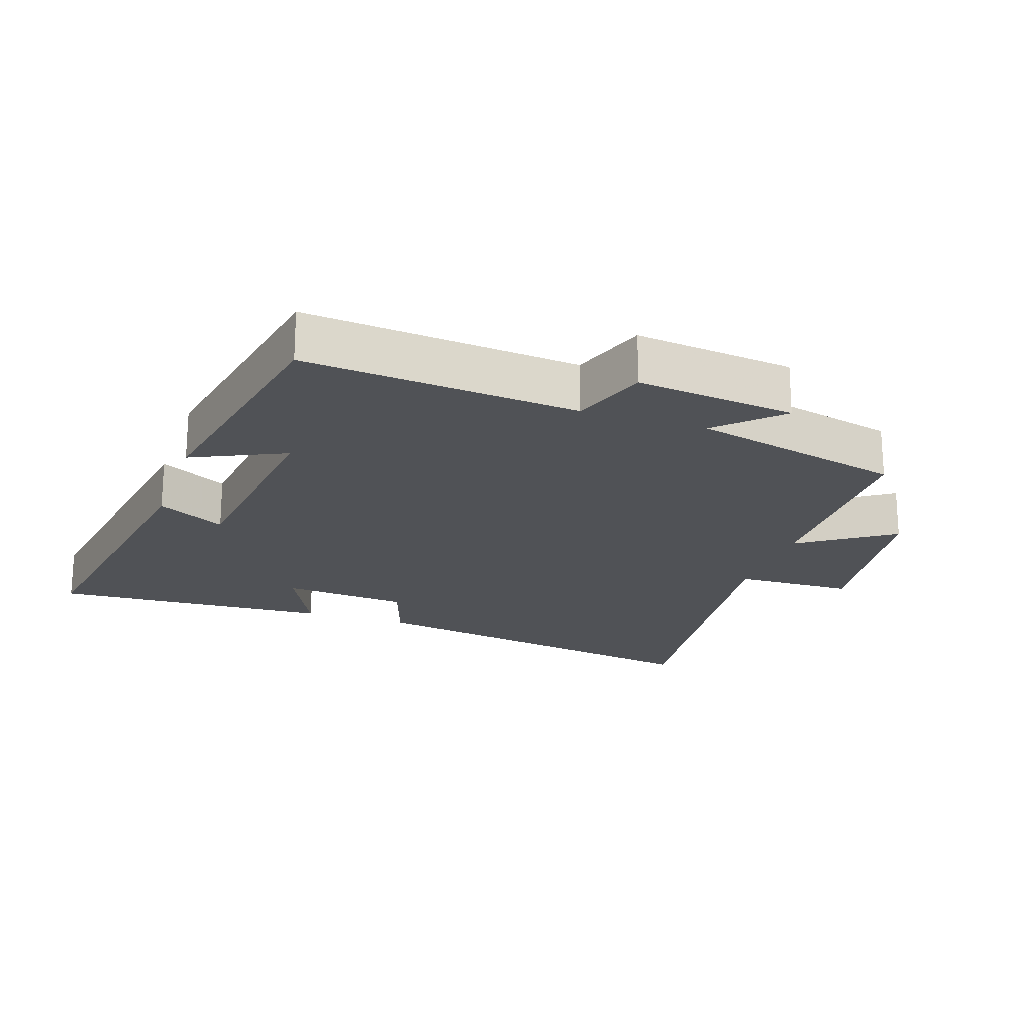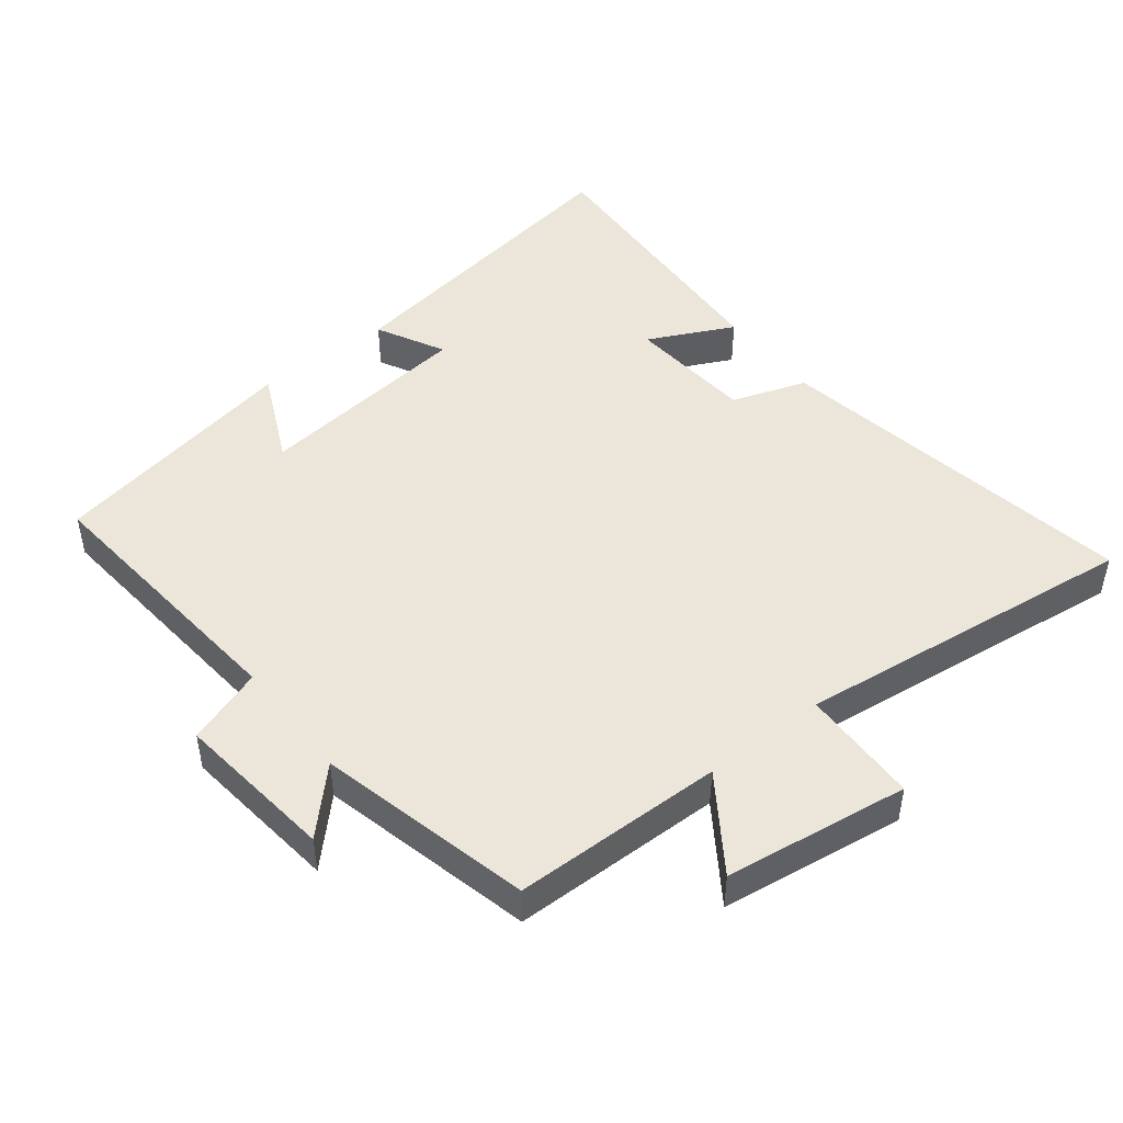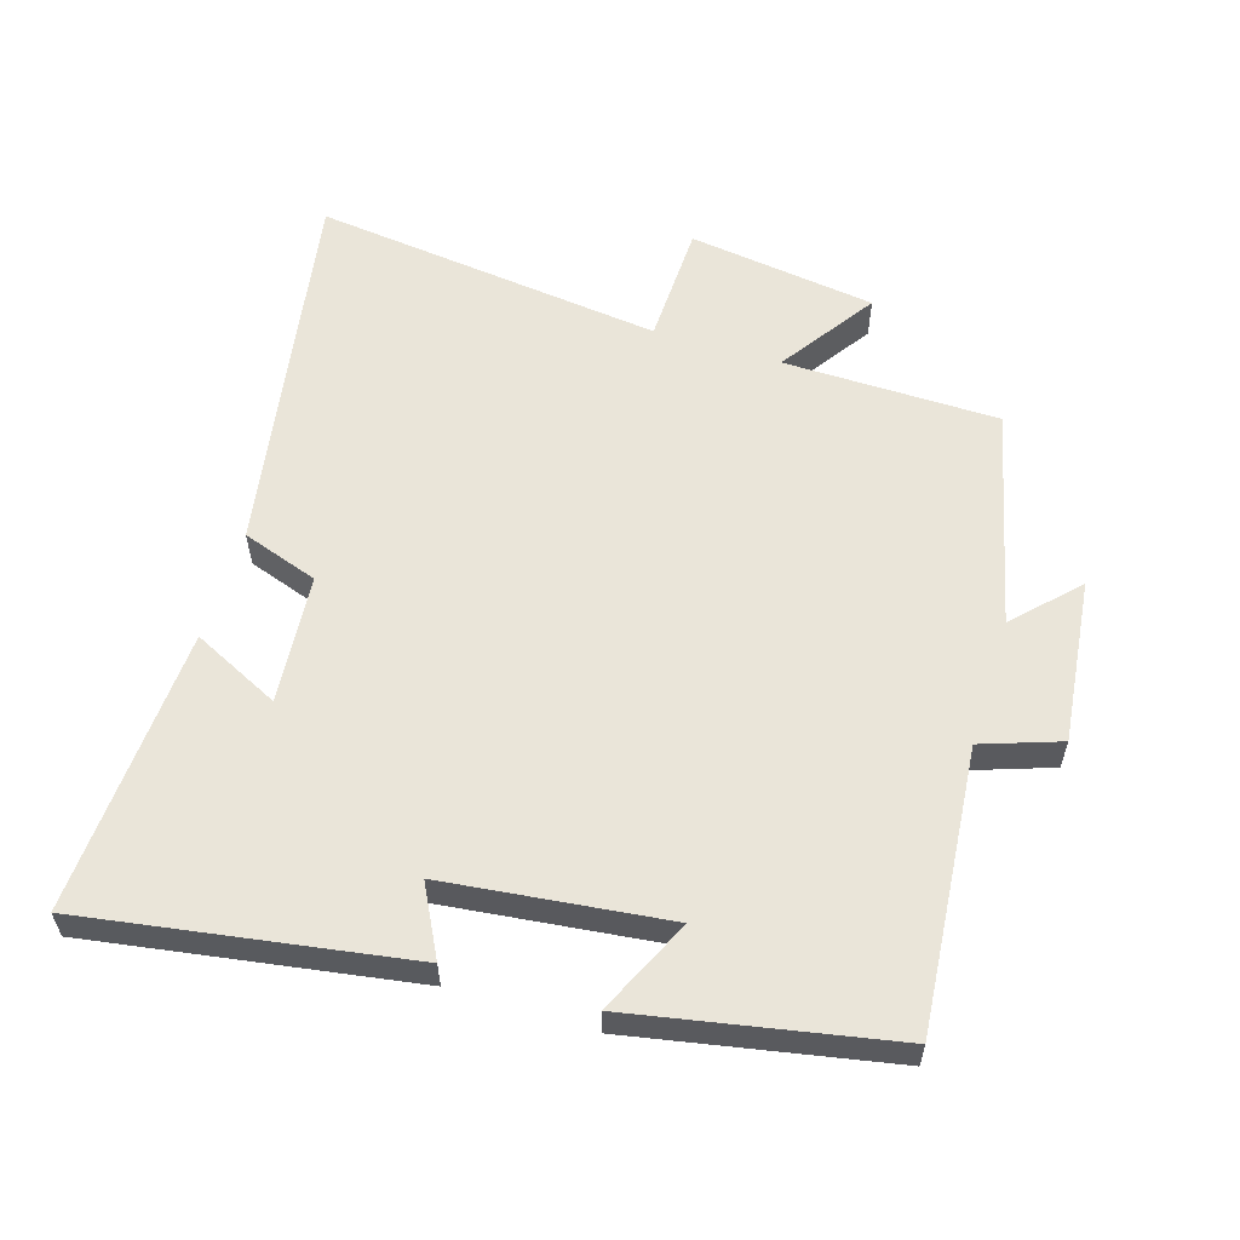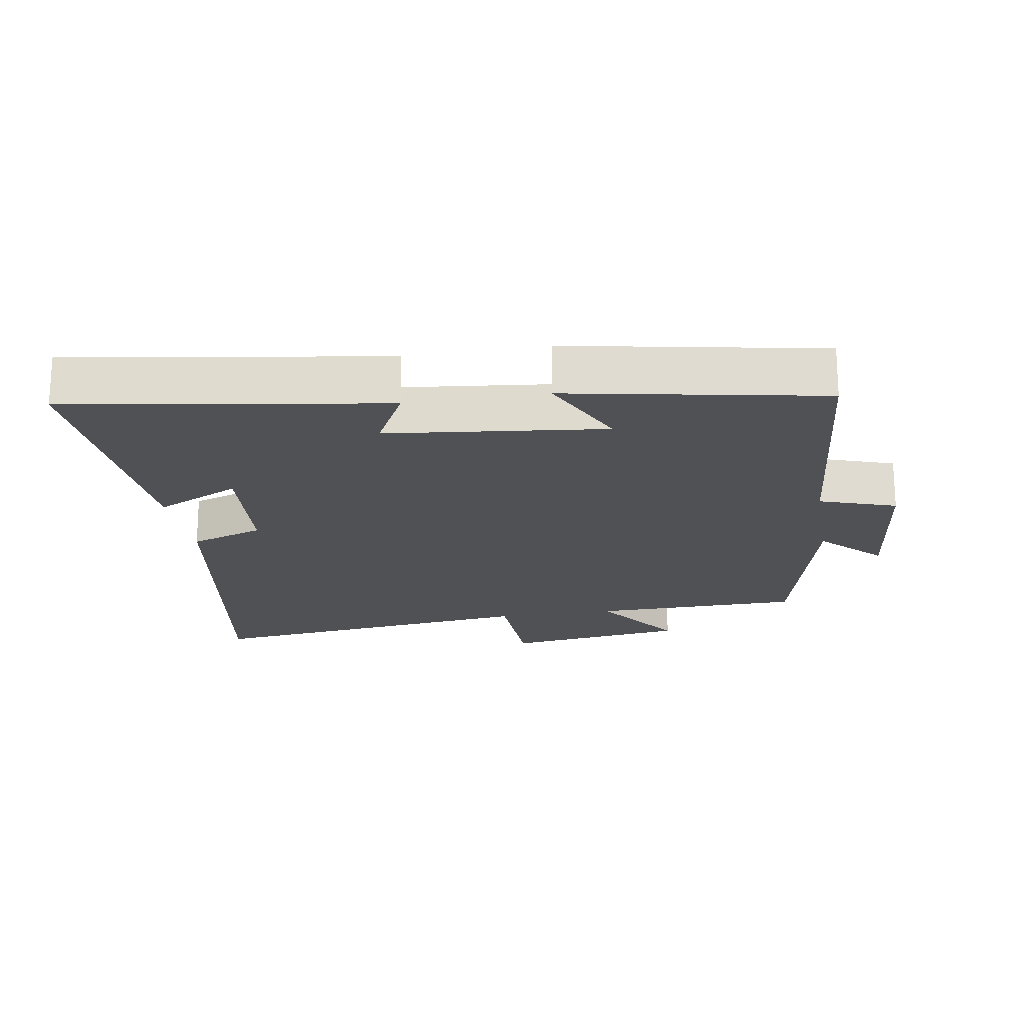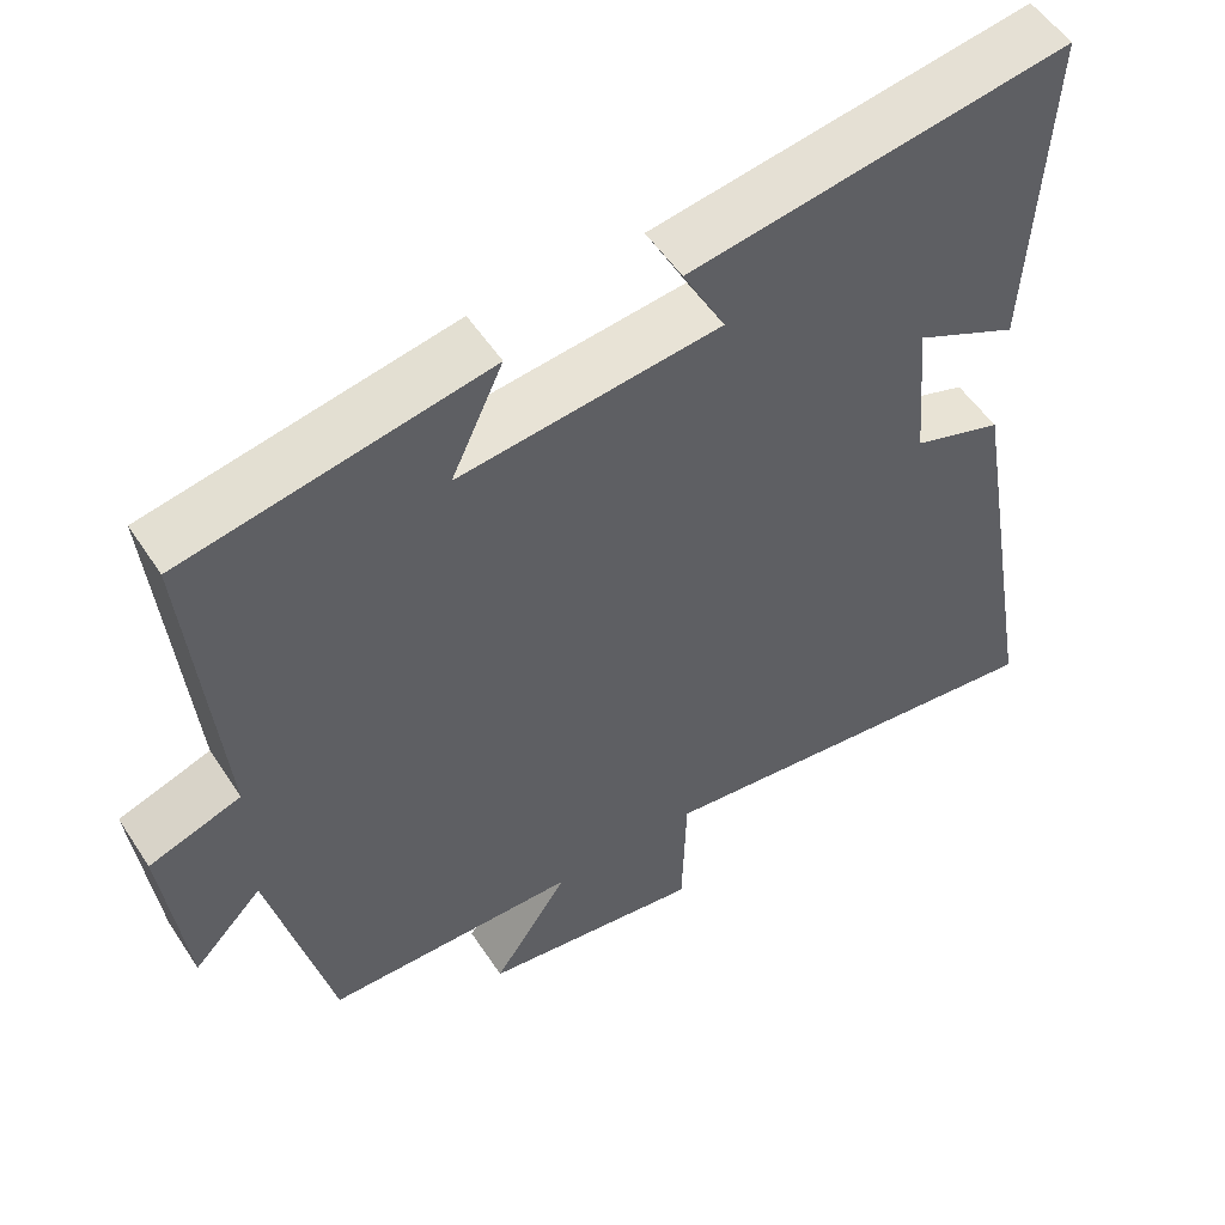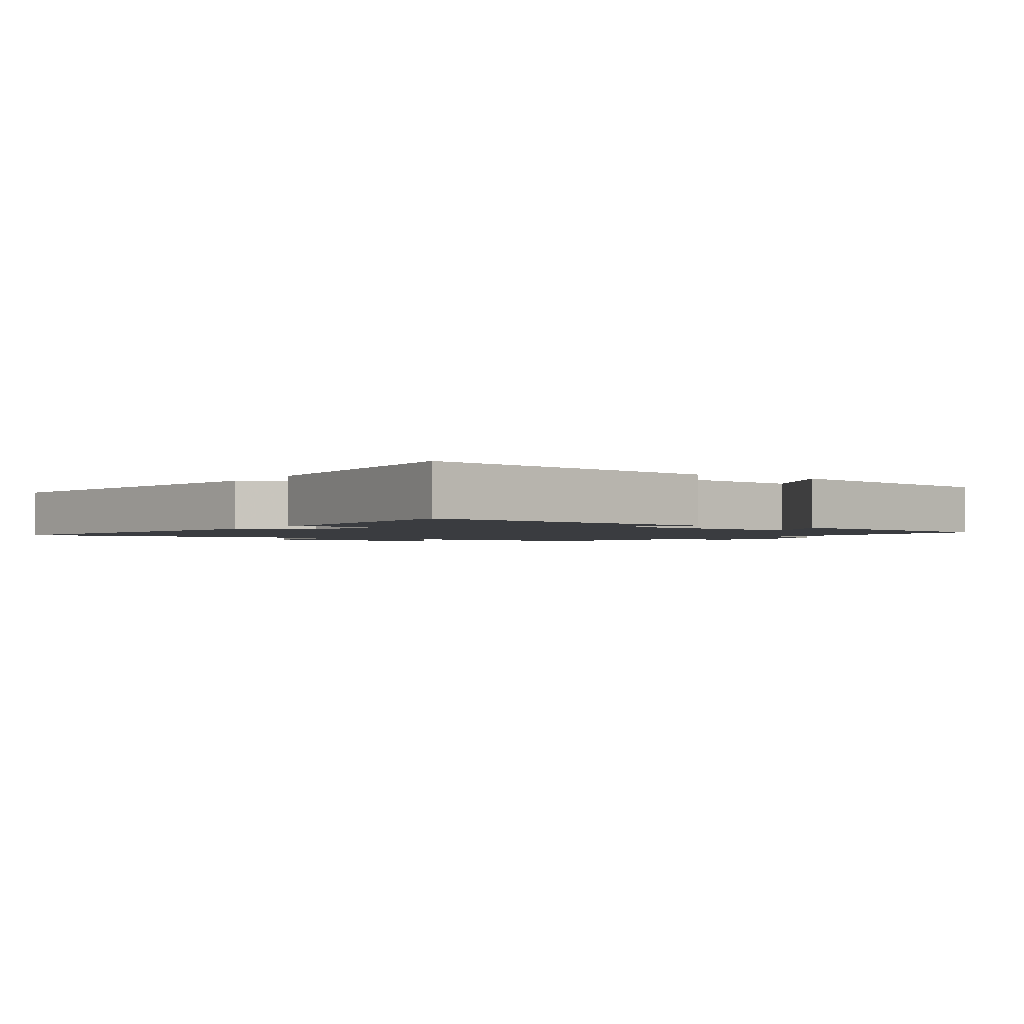
<metadata>
{"format":"obj","ext":"obj","renderer":"f3d","projection":"perspective","resolution":1024,"background":"white","views":[{"elev":-20.8,"azim":71.4,"up":"+Y"},{"elev":47.1,"azim":142.0,"up":"+Y"},{"elev":58.4,"azim":17.2,"up":"+Y"},{"elev":-19.8,"azim":9.6,"up":"+Y"},{"elev":53.2,"azim":147.5,"up":"+Z"},{"elev":-1.9,"azim":-33.6,"up":"+Y"}]}
</metadata>
<code>
v 0.538 0.07 0.427
v 0.5 0.07 0.014
v 0.615 0.07 -0.026
v 0.587 0.07 -0.266
v 0.5 0.07 -0.176
v 0.423 0.07 -0.496
v 0.107 0.07 -0.5
v 0.202 0.07 -0.64
v -0.074 0.07 -0.678
v -0.079 0.07 -0.5
v -0.594 0.07 -0.561
v -0.5 0.07 -0.01
v -0.388 0.07 0.028
v -0.372 0.07 0.218
v -0.5 0.07 0.156
v -0.523 0.07 0.576
v -0.05 0.07 0.5
v -0.103 0.07 0.398
v 0.223 0.07 0.36
v 0.158 0.07 0.5
v 0.538 0 0.427
v 0.5 0 0.014
v 0.615 0 -0.026
v 0.587 0 -0.266
v 0.5 0 -0.176
v 0.423 0 -0.496
v 0.107 0 -0.5
v 0.202 0 -0.64
v -0.074 0 -0.678
v -0.079 0 -0.5
v -0.594 0 -0.561
v -0.5 0 -0.01
v -0.388 0 0.028
v -0.372 0 0.218
v -0.5 0 0.156
v -0.523 0 0.576
v -0.05 0 0.5
v -0.103 0 0.398
v 0.223 0 0.36
v 0.158 0 0.5
f 19 20 1 2
f 18 19 2
f 16 17 18
f 15 16 18
f 14 15 18
f 13 14 18 2
f 13 2 3
f 12 13 3
f 11 12 3
f 10 11 3
f 7 8 9 10
f 5 6 7 10
f 5 10 3
f 3 4 5
f 22 21 40 39
f 22 39 38
f 38 37 36
f 38 36 35
f 38 35 34
f 22 38 34 33
f 23 22 33
f 23 33 32
f 23 32 31
f 23 31 30
f 30 29 28 27
f 30 27 26 25
f 23 30 25
f 25 24 23
f 1 21 22 2
f 2 22 23 3
f 3 23 24 4
f 4 24 25 5
f 5 25 26 6
f 6 26 27 7
f 7 27 28 8
f 8 28 29 9
f 9 29 30 10
f 10 30 31 11
f 11 31 32 12
f 12 32 33 13
f 13 33 34 14
f 14 34 35 15
f 15 35 36 16
f 16 36 37 17
f 17 37 38 18
f 18 38 39 19
f 19 39 40 20
f 20 40 21 1

</code>
